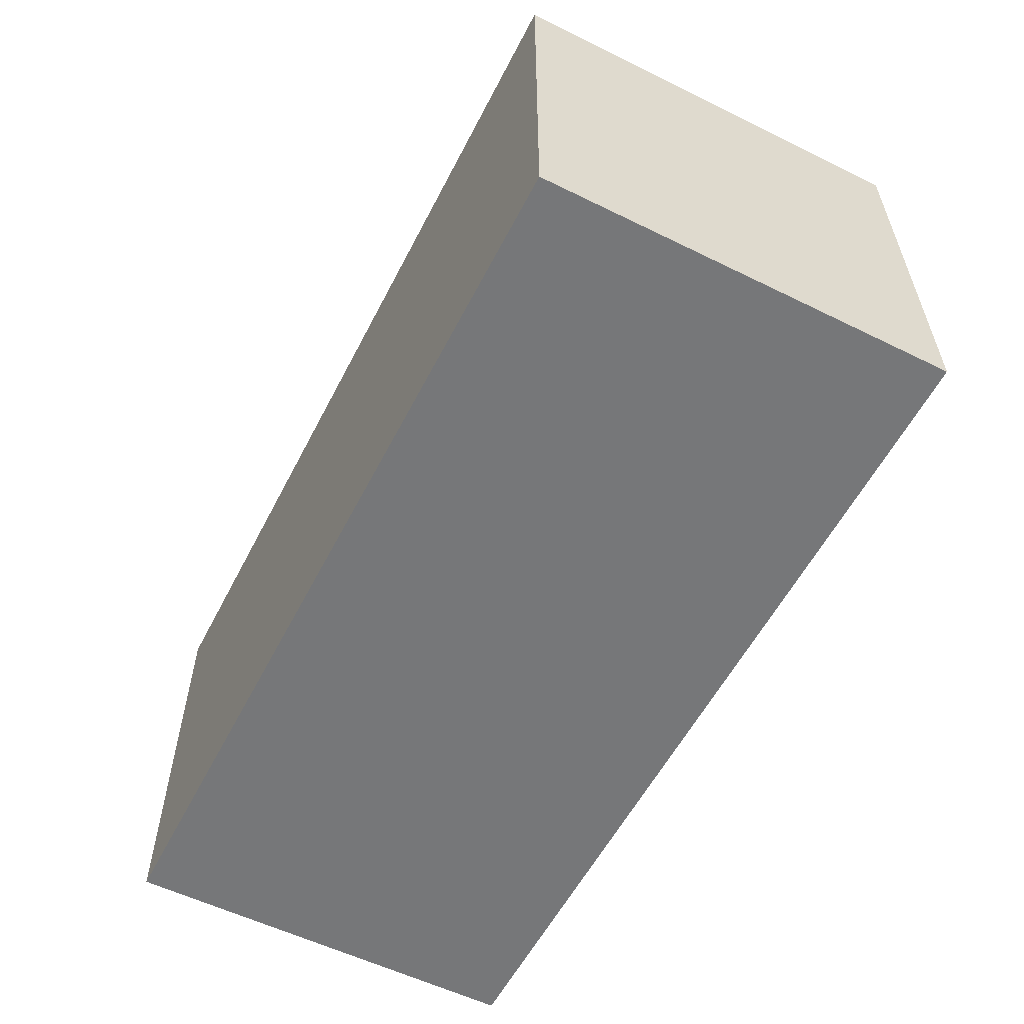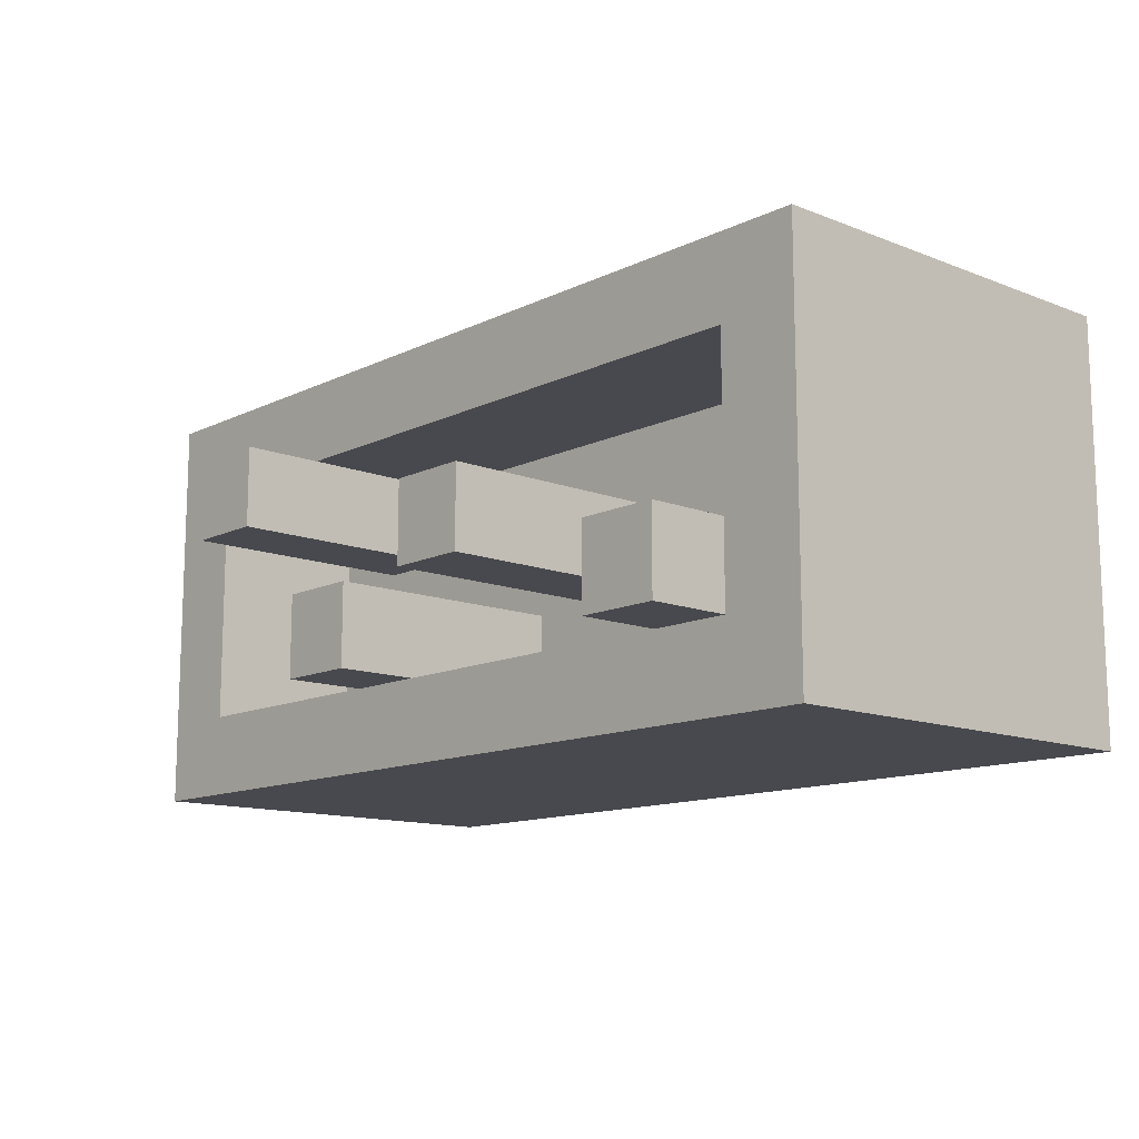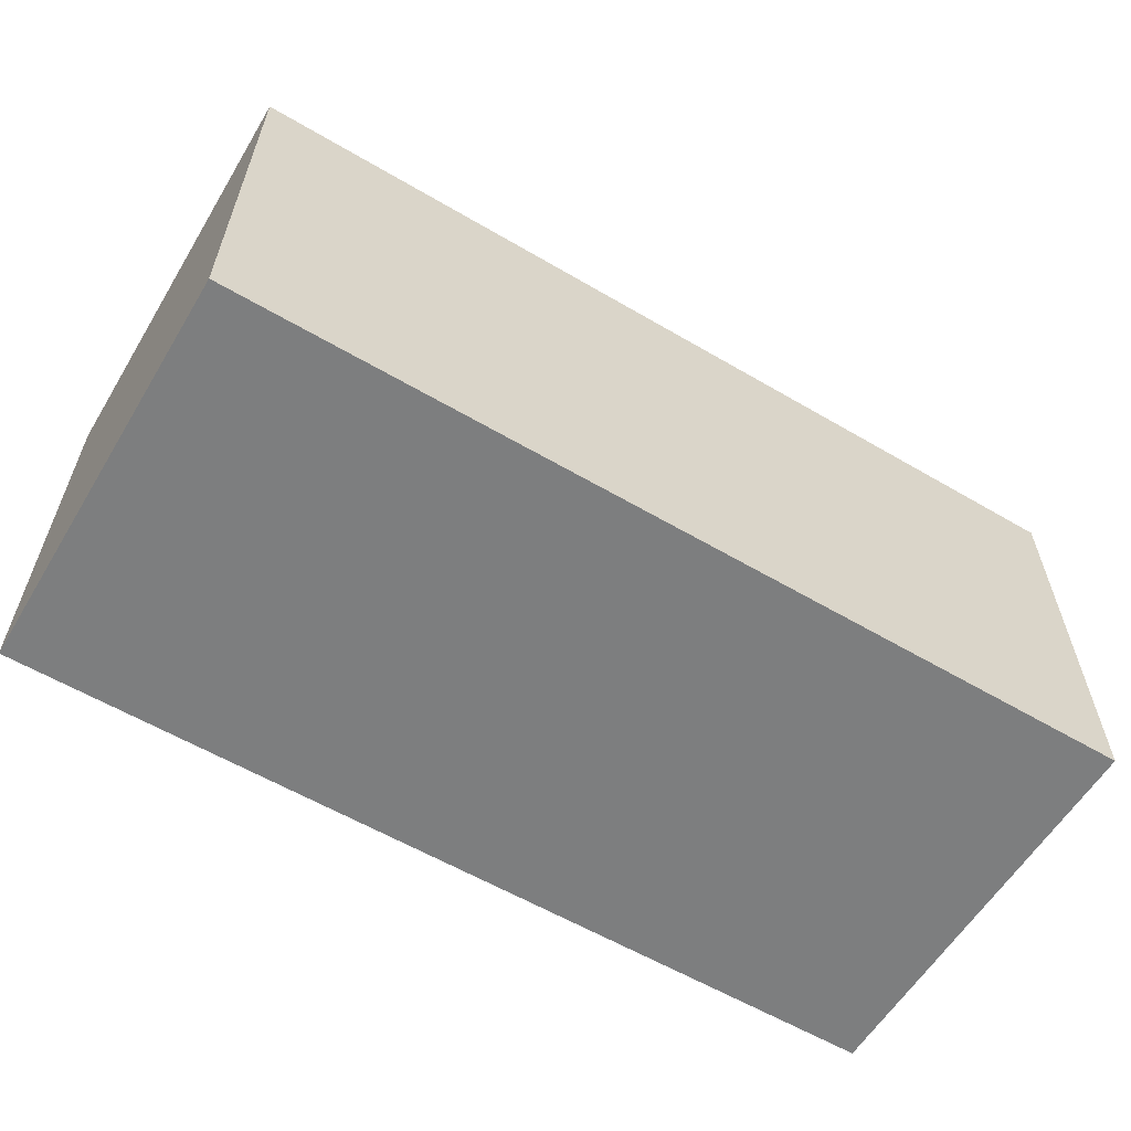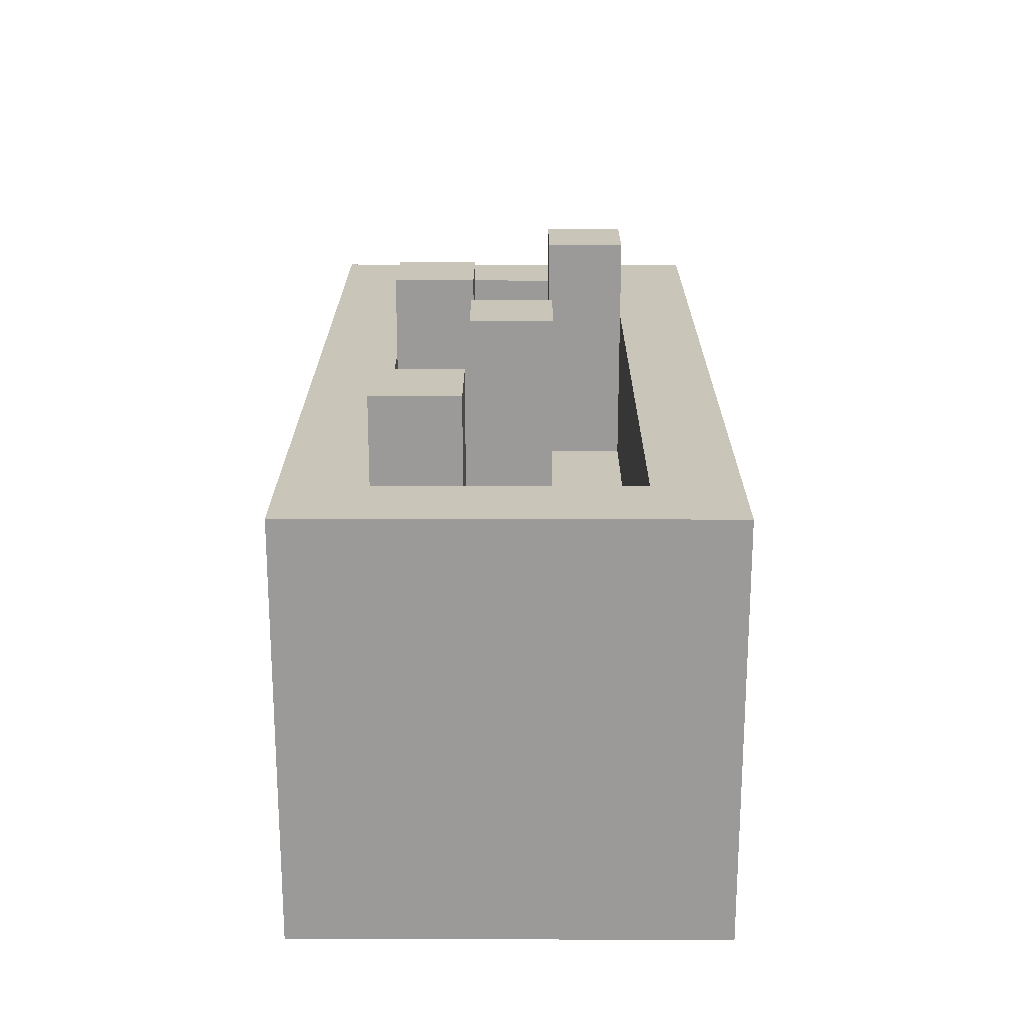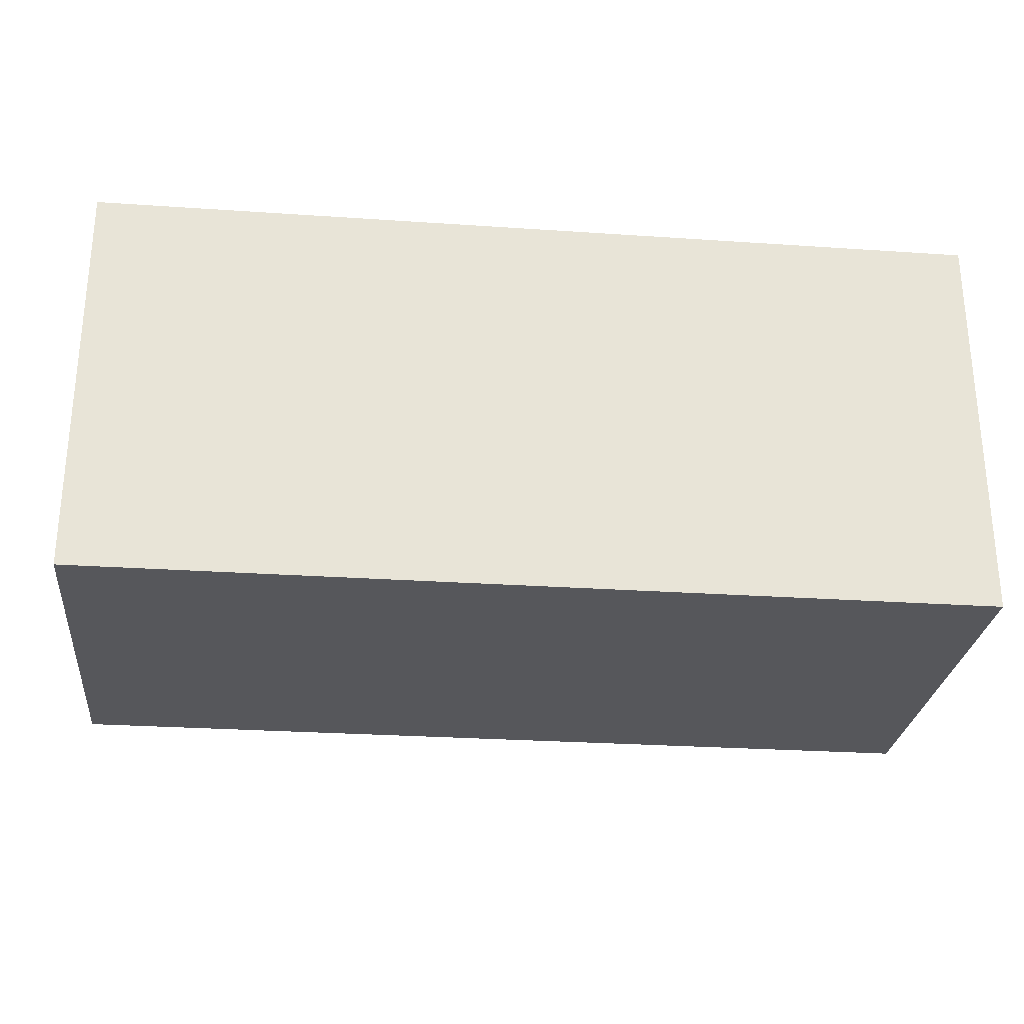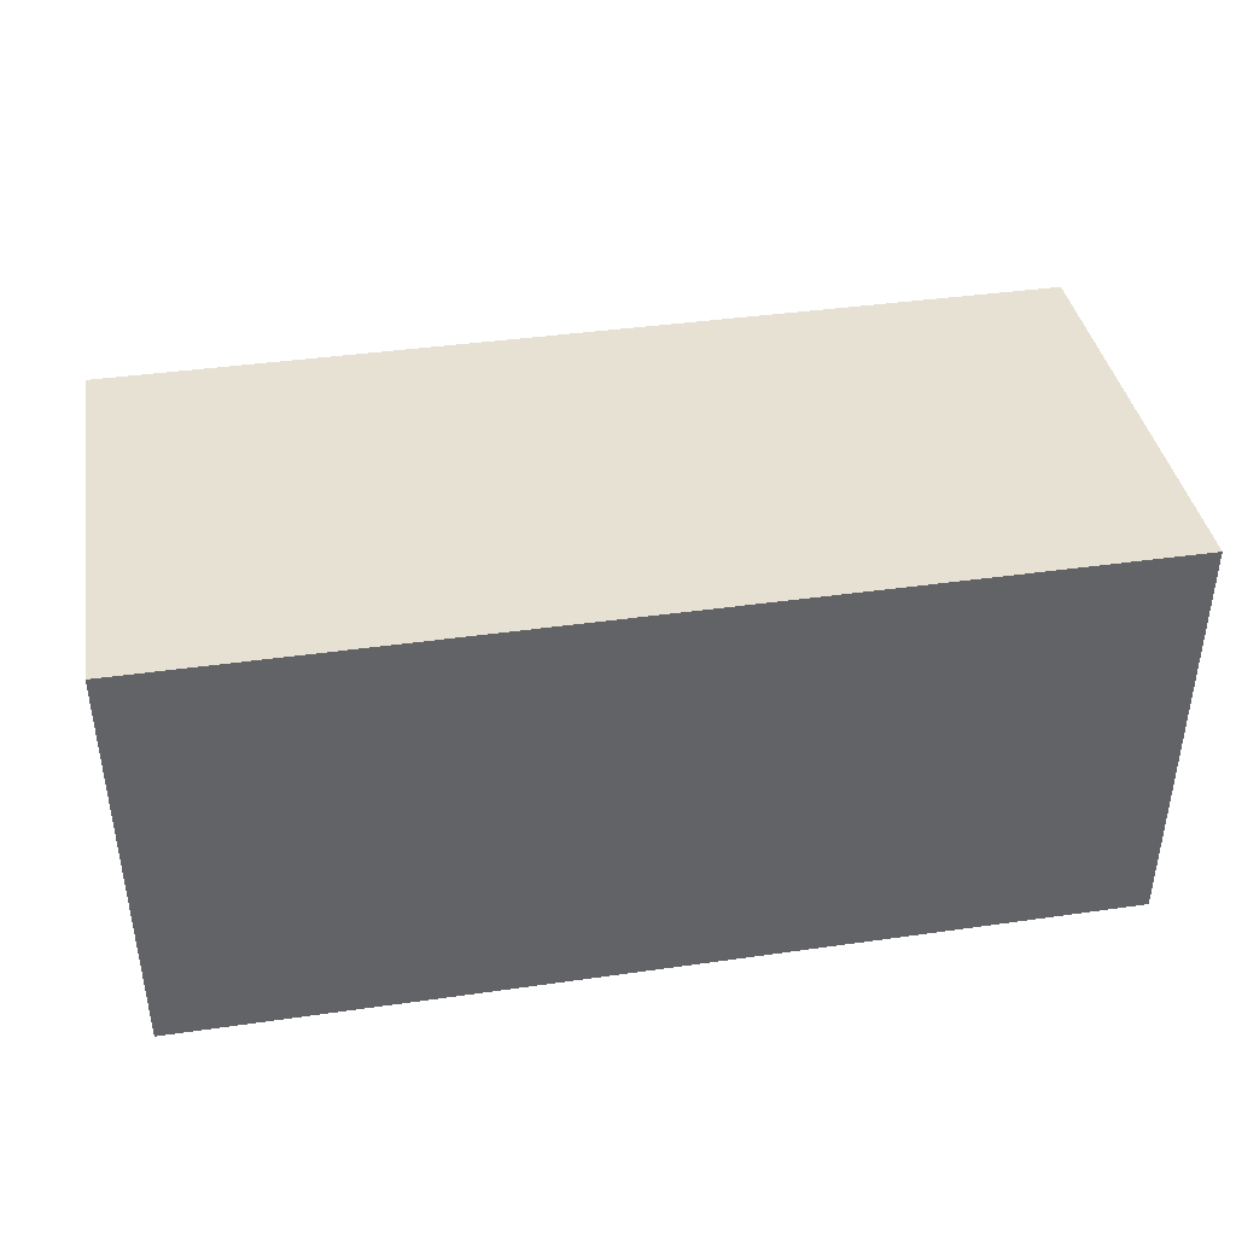
<metadata>
{"format":"obj","ext":"obj","renderer":"f3d","projection":"perspective","resolution":1024,"background":"white","views":[{"elev":-57.1,"azim":-117.1,"up":"+Y"},{"elev":-12.6,"azim":-132.1,"up":"+Z"},{"elev":-59.3,"azim":148.9,"up":"+Y"},{"elev":20.7,"azim":-89.7,"up":"+Y"},{"elev":-27.3,"azim":-6.0,"up":"+Z"},{"elev":39.6,"azim":-10.0,"up":"+Z"}]}
</metadata>
<code>
o
v -0.5 0 0.2
v -0.5 0 -0.3
v -0.5 0.4 0.2
v -0.5 0.4 -0.3
v -0.5 0.5 0.2
v -0.5 0.5 -0.3
v -0.4 0.5 -0.1
v -0.4 0.5 -0.2
v -0.4 0.6 -0.1
v -0.4 0.6 -0.2
v -0.1 0.3 0
v -0.1 0.3 -0.1
v -0.1 0.5 0
v -0.1 0.5 -0.1
v -0.1 0.6 0
v -0.1 0.6 -0.1
v 0.1 0.3 -0.1
v 0.1 0.3 -0.2
v 0.1 0.4 -0.2
v 0.1 0.5 -0.1
v 0.1 0.5 -0.2
v 0.1 0.6 -0.1
v 0.1 0.6 -0.2
v 0.3 0.3 0.1
v 0.3 0.3 0
v 0.3 0.4 0.1
v 0.3 0.5 0.1
v 0.3 0.5 0
v 0.3 0.6 0.1
v 0.3 0.6 0
v 0.5 0.3 0.1
v 0.5 0.3 -0.2
v 0.5 0.4 0.1
v 0.5 0.4 -0.2
v 0.5 0.5 0.1
v 0.5 0.5 -0.2
v -0.4 0.3 0.1
v -0.4 0.3 -0.1
v -0.4 0.4 0.1
v -0.4 0.4 -0.1
v -0.4 0.5 0.1
v -0.4 0.5 -0.1
v -0.3 0.3 -0.1
v -0.3 0.3 -0.2
v -0.3 0.4 -0.2
v -0.3 0.5 -0.1
v -0.3 0.5 -0.2
v -0.3 0.6 -0.1
v -0.3 0.6 -0.2
v 0 0.3 0
v 0 0.3 -0.1
v 0 0.5 0
v 0 0.5 -0.1
v 0 0.6 0
v 0 0.6 -0.1
v 0.2 0.3 -0.1
v 0.2 0.3 -0.2
v 0.2 0.4 -0.2
v 0.2 0.5 -0.1
v 0.2 0.5 -0.2
v 0.2 0.6 -0.1
v 0.2 0.6 -0.2
v 0.4 0.3 0.1
v 0.4 0.3 0
v 0.4 0.4 0.1
v 0.4 0.5 0.1
v 0.4 0.5 0
v 0.4 0.6 0.1
v 0.4 0.6 0
v 0.6 0 0.2
v 0.6 0 -0.3
v 0.6 0.4 0.2
v 0.6 0.4 -0.3
v 0.6 0.5 0.2
v 0.6 0.5 -0.3
v -0.5 0 0.2
v -0.5 0.4 0.2
v -0.5 0.5 0.2
v 0.6 0 0.2
v 0.6 0.4 0.2
v 0.6 0.5 0.2
v 0.3 0.5 0.1
v 0.3 0.6 0.1
v 0.4 0.5 0.1
v 0.4 0.6 0.1
v -0.1 0.3 0
v -0.1 0.5 0
v -0.1 0.6 0
v 0 0.3 0
v 0 0.5 0
v 0 0.6 0
v -0.4 0.3 -0.1
v -0.4 0.4 -0.1
v -0.4 0.5 -0.1
v -0.4 0.6 -0.1
v -0.3 0.3 -0.1
v -0.3 0.5 -0.1
v -0.3 0.6 -0.1
v 0.1 0.3 -0.1
v 0.1 0.5 -0.1
v 0.1 0.6 -0.1
v 0.2 0.3 -0.1
v 0.2 0.5 -0.1
v 0.2 0.6 -0.1
v -0.3 0.3 -0.2
v -0.3 0.4 -0.2
v -0.3 0.5 -0.2
v 0.1 0.3 -0.2
v 0.1 0.4 -0.2
v 0.1 0.5 -0.2
v 0.2 0.3 -0.2
v 0.2 0.4 -0.2
v 0.2 0.5 -0.2
v 0.4 0.3 -0.2
v 0.5 0.3 -0.2
v 0.5 0.4 -0.2
v 0.5 0.5 -0.2
v -0.4 0.3 0.1
v -0.4 0.4 0.1
v -0.4 0.5 0.1
v -0.2 0.3 0.1
v 0 0.3 0.1
v 0.3 0.3 0.1
v 0.3 0.4 0.1
v 0.3 0.5 0.1
v 0.4 0.3 0.1
v 0.4 0.4 0.1
v 0.4 0.5 0.1
v 0.5 0.3 0.1
v 0.5 0.4 0.1
v 0.5 0.5 0.1
v 0.3 0.3 0
v 0.3 0.5 0
v 0.3 0.6 0
v 0.4 0.3 0
v 0.4 0.5 0
v 0.4 0.6 0
v -0.1 0.3 -0.1
v -0.1 0.5 -0.1
v -0.1 0.6 -0.1
v 0 0.3 -0.1
v 0 0.5 -0.1
v 0 0.6 -0.1
v -0.4 0.5 -0.2
v -0.4 0.6 -0.2
v -0.3 0.5 -0.2
v -0.3 0.6 -0.2
v 0.1 0.5 -0.2
v 0.1 0.6 -0.2
v 0.2 0.5 -0.2
v 0.2 0.6 -0.2
v -0.5 0 -0.3
v -0.5 0.4 -0.3
v -0.5 0.5 -0.3
v 0.6 0 -0.3
v 0.6 0.4 -0.3
v 0.6 0.5 -0.3
v -0.5 0 0.2
v 0.6 0 0.2
v -0.5 0 -0.3
v 0.6 0 -0.3
v -0.4 0.3 0.1
v -0.2 0.3 0.1
v 0 0.3 0.1
v 0.3 0.3 0.1
v 0.4 0.3 0.1
v 0.5 0.3 0.1
v -0.1 0.3 0
v 0 0.3 0
v 0.2 0.3 0
v 0.3 0.3 0
v 0.4 0.3 0
v -0.4 0.3 -0.1
v -0.3 0.3 -0.1
v -0.2 0.3 -0.1
v -0.1 0.3 -0.1
v 0 0.3 -0.1
v 0.1 0.3 -0.1
v 0.2 0.3 -0.1
v -0.3 0.3 -0.2
v 0.1 0.3 -0.2
v 0.2 0.3 -0.2
v 0.4 0.3 -0.2
v 0.5 0.3 -0.2
v -0.5 0.5 0.2
v 0.6 0.5 0.2
v -0.4 0.5 0.1
v 0.3 0.5 0.1
v 0.4 0.5 0.1
v 0.5 0.5 0.1
v -0.4 0.5 -0.1
v -0.4 0.5 -0.2
v -0.3 0.5 -0.2
v 0.1 0.5 -0.2
v 0.2 0.5 -0.2
v 0.5 0.5 -0.2
v -0.5 0.5 -0.3
v 0.6 0.5 -0.3
v 0.3 0.6 0.1
v 0.4 0.6 0.1
v -0.1 0.6 0
v 0 0.6 0
v 0.3 0.6 0
v 0.4 0.6 0
v -0.4 0.6 -0.1
v -0.3 0.6 -0.1
v -0.1 0.6 -0.1
v 0 0.6 -0.1
v 0.1 0.6 -0.1
v 0.2 0.6 -0.1
v -0.4 0.6 -0.2
v -0.3 0.6 -0.2
v 0.1 0.6 -0.2
v 0.2 0.6 -0.2
f 3 2 1
f 4 2 3
f 5 4 3
f 6 4 5
f 9 8 7
f 10 8 9
f 13 12 11
f 14 12 13
f 15 14 13
f 16 14 15
f 19 18 17
f 20 19 17
f 21 19 20
f 22 21 20
f 23 21 22
f 26 25 24
f 27 25 26
f 28 25 27
f 29 28 27
f 30 28 29
f 33 32 31
f 34 32 33
f 35 34 33
f 36 34 35
f 37 38 39
f 39 38 40
f 39 40 41
f 41 40 42
f 43 44 45
f 43 45 46
f 46 45 47
f 46 47 48
f 48 47 49
f 50 51 52
f 52 51 53
f 52 53 54
f 54 53 55
f 56 57 58
f 56 58 59
f 59 58 60
f 59 60 61
f 61 60 62
f 63 64 65
f 65 64 66
f 66 64 67
f 66 67 68
f 68 67 69
f 70 71 72
f 72 71 73
f 72 73 74
f 74 73 75
f 79 77 76
f 80 78 77
f 80 77 79
f 81 78 80
f 84 83 82
f 85 83 84
f 89 87 86
f 90 88 87
f 90 87 89
f 91 88 90
f 96 93 92
f 96 94 93
f 97 95 94
f 97 94 96
f 98 95 97
f 102 100 99
f 103 101 100
f 103 100 102
f 104 101 103
f 108 106 105
f 109 107 106
f 109 106 108
f 110 107 109
f 114 112 111
f 115 112 114
f 116 113 112
f 116 112 115
f 117 113 116
f 118 119 121
f 121 119 122
f 122 119 123
f 119 120 124
f 123 119 124
f 124 120 125
f 126 127 129
f 127 128 130
f 129 127 130
f 130 128 131
f 132 133 135
f 133 134 136
f 135 133 136
f 136 134 137
f 138 139 141
f 139 140 142
f 141 139 142
f 142 140 143
f 144 145 146
f 146 145 147
f 148 149 150
f 150 149 151
f 152 153 155
f 153 154 156
f 155 153 156
f 156 154 157
f 160 159 158
f 161 159 160
f 163 164 168
f 164 165 169
f 168 164 169
f 169 165 170
f 170 165 171
f 166 167 172
f 162 163 173
f 173 163 174
f 163 168 175
f 174 163 175
f 175 168 176
f 169 170 177
f 177 170 178
f 171 172 179
f 178 170 179
f 170 171 179
f 177 178 180
f 176 177 180
f 174 175 180
f 175 176 180
f 180 178 181
f 179 172 182
f 172 167 183
f 182 172 183
f 183 167 184
f 185 186 187
f 187 186 188
f 188 186 189
f 189 186 190
f 185 187 191
f 185 191 192
f 190 186 196
f 194 195 197
f 195 196 197
f 185 192 197
f 192 193 197
f 193 194 197
f 196 186 198
f 197 196 198
f 199 200 203
f 203 200 204
f 201 202 207
f 207 202 208
f 205 206 211
f 211 206 212
f 209 210 213
f 213 210 214

</code>
